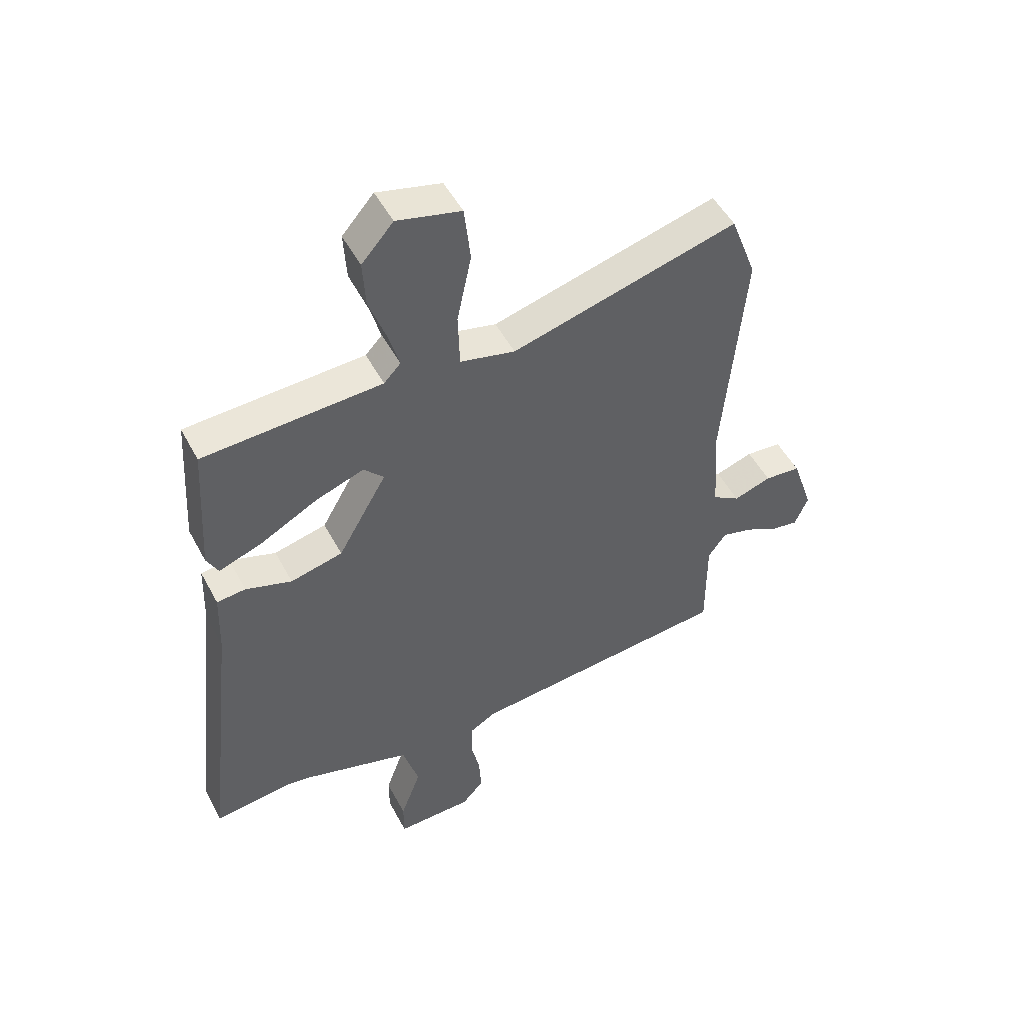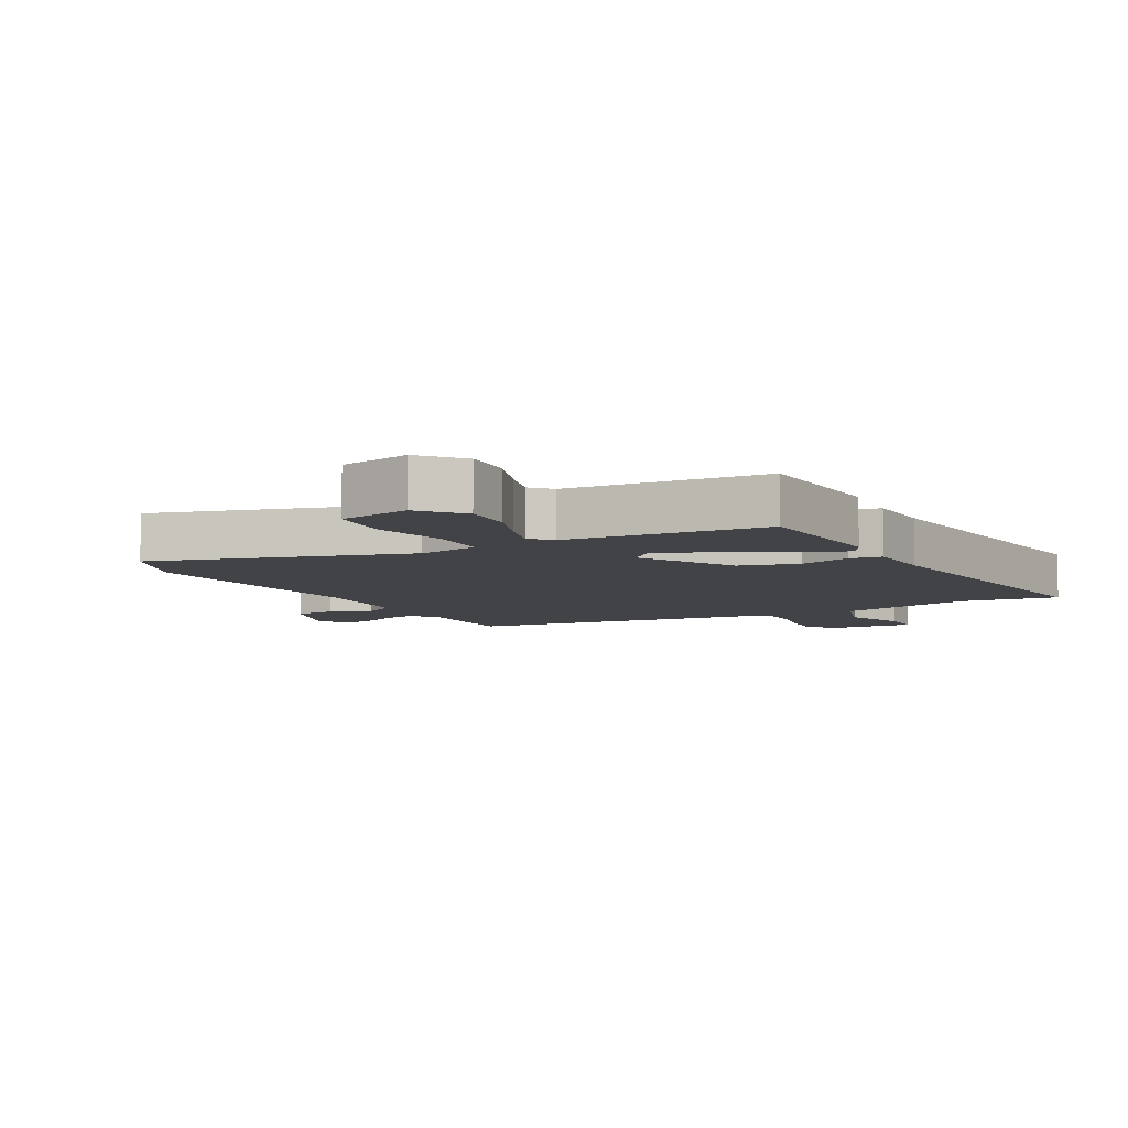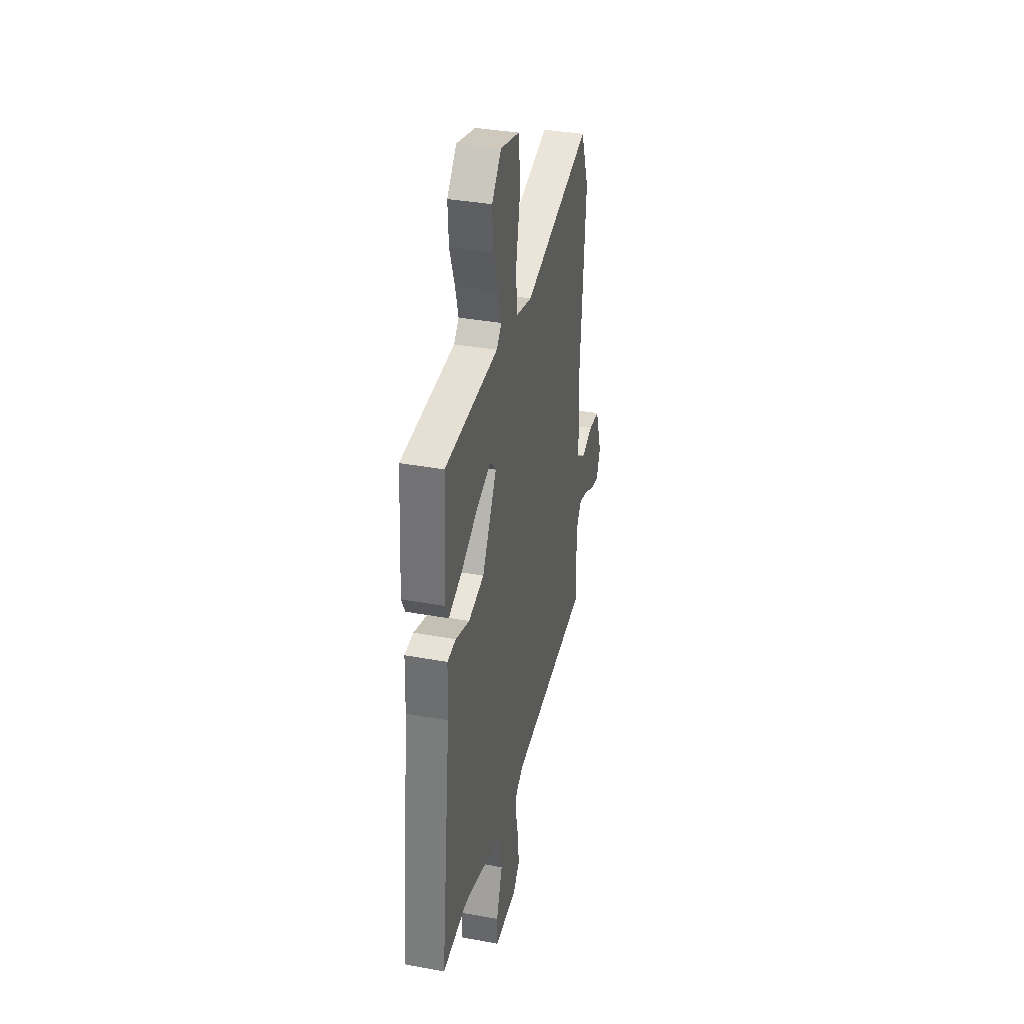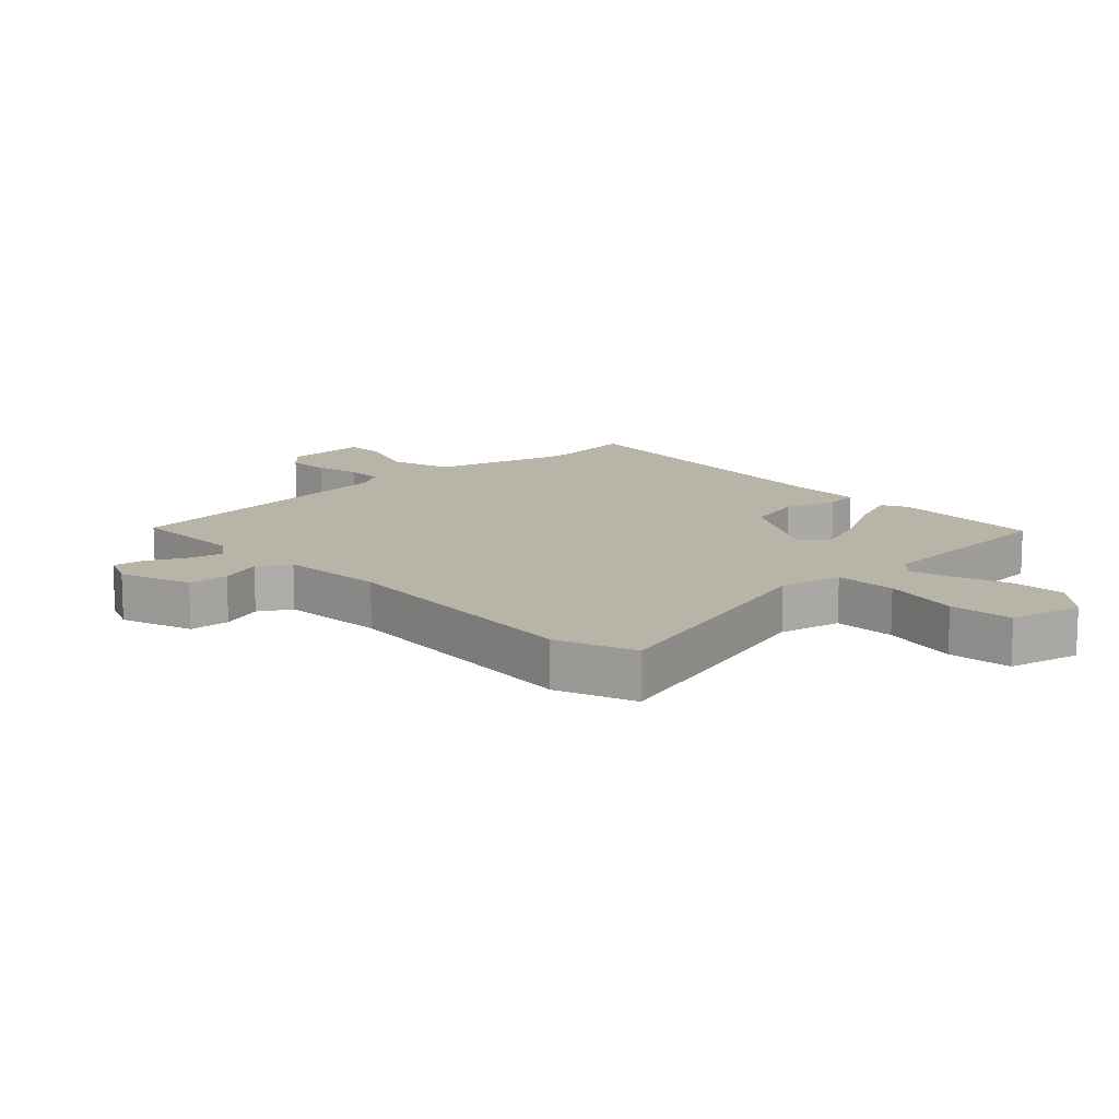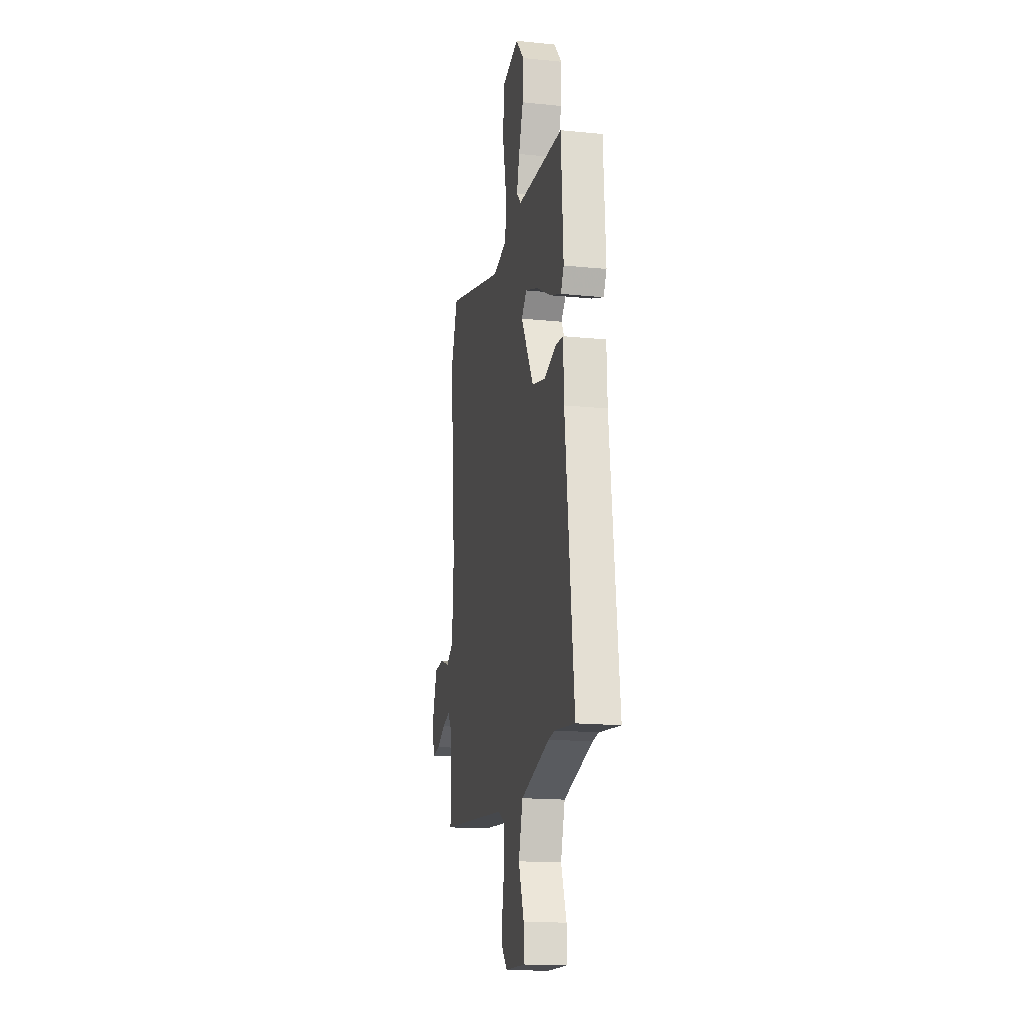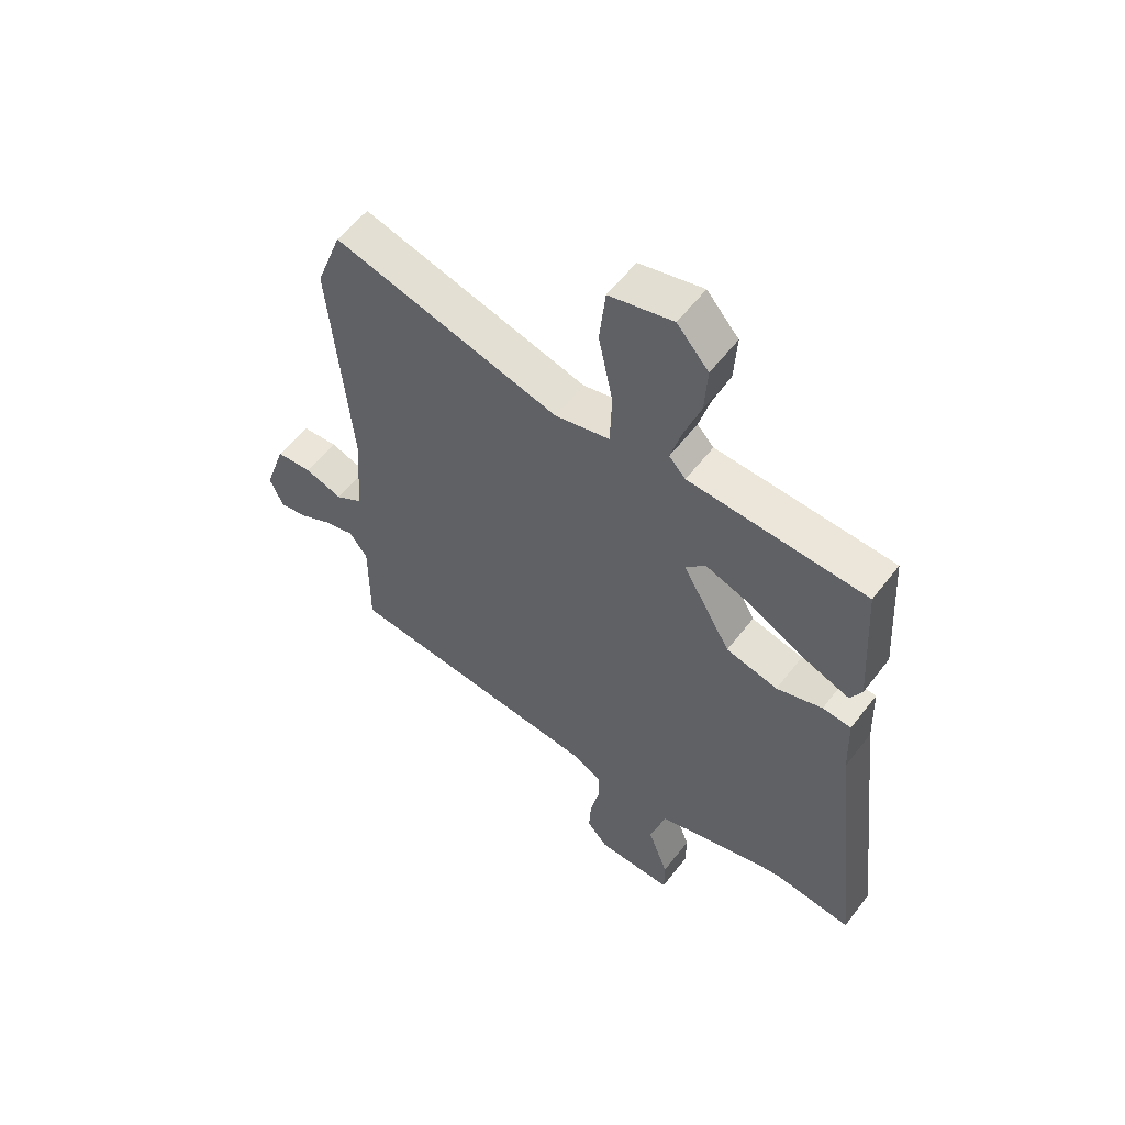
<metadata>
{"format":"obj","ext":"obj","renderer":"f3d","projection":"perspective","resolution":1024,"background":"white","views":[{"elev":50.2,"azim":152.8,"up":"+Z"},{"elev":-7.0,"azim":27.7,"up":"+Y"},{"elev":35.5,"azim":103.6,"up":"+Z"},{"elev":13.1,"azim":-44.0,"up":"+Y"},{"elev":-16.9,"azim":78.5,"up":"+Z"},{"elev":57.1,"azim":37.0,"up":"+Z"}]}
</metadata>
<code>
v 0.561 0.07 -0.507
v 0.42 0.07 -0.49
v 0.378 0.07 -0.496
v 0.18 0.07 -0.554
v 0.151 0.07 -0.652
v 0.188 0.07 -0.753
v 0.188 0.07 -0.82
v 0.051 0.07 -0.816
v 0.012 0.07 -0.773
v 0.016 0.07 -0.705
v 0.032 0.07 -0.632
v 0.031 0.07 -0.572
v -0.017 0.07 -0.544
v -0.494 0.07 -0.498
v -0.493 0.07 -0.315
v -0.526 0.07 -0.27
v -0.581 0.07 -0.284
v -0.641 0.07 -0.315
v -0.691 0.07 -0.323
v -0.715 0.07 -0.266
v -0.676 0.07 -0.151
v -0.611 0.07 -0.146
v -0.543 0.07 -0.169
v -0.493 0.07 -0.138
v -0.482 0.07 0.03
v -0.519 0.07 0.448
v -0.472 0.07 0.574
v -0.064 0.07 0.464
v 0.035 0.07 0.487
v 0.038 0.07 0.585
v 0.012 0.07 0.709
v 0.023 0.07 0.81
v 0.138 0.07 0.838
v 0.195 0.07 0.773
v 0.19 0.07 0.688
v 0.159 0.07 0.602
v 0.14 0.07 0.534
v 0.17 0.07 0.502
v 0.491 0.07 0.486
v 0.506 0.07 0.242
v 0.485 0.07 0.202
v 0.405 0.07 0.232
v 0.304 0.07 0.286
v 0.217 0.07 0.317
v 0.181 0.07 0.279
v 0.269 0.07 0.126
v 0.363 0.07 0.103
v 0.446 0.07 0.13
v 0.498 0.07 0.125
v 0.502 0.07 0.008
v 0.561 0 -0.507
v 0.42 0 -0.49
v 0.378 0 -0.496
v 0.18 0 -0.554
v 0.151 0 -0.652
v 0.188 0 -0.753
v 0.188 0 -0.82
v 0.051 0 -0.816
v 0.012 0 -0.773
v 0.016 0 -0.705
v 0.032 0 -0.632
v 0.031 0 -0.572
v -0.017 0 -0.544
v -0.494 0 -0.498
v -0.493 0 -0.315
v -0.526 0 -0.27
v -0.581 0 -0.284
v -0.641 0 -0.315
v -0.691 0 -0.323
v -0.715 0 -0.266
v -0.676 0 -0.151
v -0.611 0 -0.146
v -0.543 0 -0.169
v -0.493 0 -0.138
v -0.482 0 0.03
v -0.519 0 0.448
v -0.472 0 0.574
v -0.064 0 0.464
v 0.035 0 0.487
v 0.038 0 0.585
v 0.012 0 0.709
v 0.023 0 0.81
v 0.138 0 0.838
v 0.195 0 0.773
v 0.19 0 0.688
v 0.159 0 0.602
v 0.14 0 0.534
v 0.17 0 0.502
v 0.491 0 0.486
v 0.506 0 0.242
v 0.485 0 0.202
v 0.405 0 0.232
v 0.304 0 0.286
v 0.217 0 0.317
v 0.181 0 0.279
v 0.269 0 0.126
v 0.363 0 0.103
v 0.446 0 0.13
v 0.498 0 0.125
v 0.502 0 0.008
f 47 48 49 50
f 46 47 50 1
f 45 46 1 2
f 40 41 42 43
f 38 39 40 43
f 37 38 43 44
f 33 34 35 36
f 33 36 37
f 30 31 32 33
f 29 30 33 37
f 25 26 27 28
f 24 25 28 29
f 20 21 22 23
f 18 19 20 23
f 17 18 23 24
f 16 17 24 29
f 13 14 15
f 13 15 16 29
f 8 9 10 11
f 8 11 12
f 5 6 7 8
f 4 5 8 12
f 3 4 12 13
f 45 2 3 13
f 37 44 45
f 13 29 37 45
f 100 99 98 97
f 51 100 97 96
f 52 51 96 95
f 93 92 91 90
f 93 90 89 88
f 94 93 88 87
f 86 85 84 83
f 87 86 83
f 83 82 81 80
f 87 83 80 79
f 78 77 76 75
f 79 78 75 74
f 73 72 71 70
f 73 70 69 68
f 74 73 68 67
f 79 74 67 66
f 65 64 63
f 79 66 65 63
f 61 60 59 58
f 62 61 58
f 58 57 56 55
f 62 58 55 54
f 63 62 54 53
f 63 53 52 95
f 95 94 87
f 95 87 79 63
f 1 51 52 2
f 2 52 53 3
f 3 53 54 4
f 4 54 55 5
f 5 55 56 6
f 6 56 57 7
f 7 57 58 8
f 8 58 59 9
f 9 59 60 10
f 10 60 61 11
f 11 61 62 12
f 12 62 63 13
f 13 63 64 14
f 14 64 65 15
f 15 65 66 16
f 16 66 67 17
f 17 67 68 18
f 18 68 69 19
f 19 69 70 20
f 20 70 71 21
f 21 71 72 22
f 22 72 73 23
f 23 73 74 24
f 24 74 75 25
f 25 75 76 26
f 26 76 77 27
f 27 77 78 28
f 28 78 79 29
f 29 79 80 30
f 30 80 81 31
f 31 81 82 32
f 32 82 83 33
f 33 83 84 34
f 34 84 85 35
f 35 85 86 36
f 36 86 87 37
f 37 87 88 38
f 38 88 89 39
f 39 89 90 40
f 40 90 91 41
f 41 91 92 42
f 42 92 93 43
f 43 93 94 44
f 44 94 95 45
f 45 95 96 46
f 46 96 97 47
f 47 97 98 48
f 48 98 99 49
f 49 99 100 50
f 50 100 51 1

</code>
